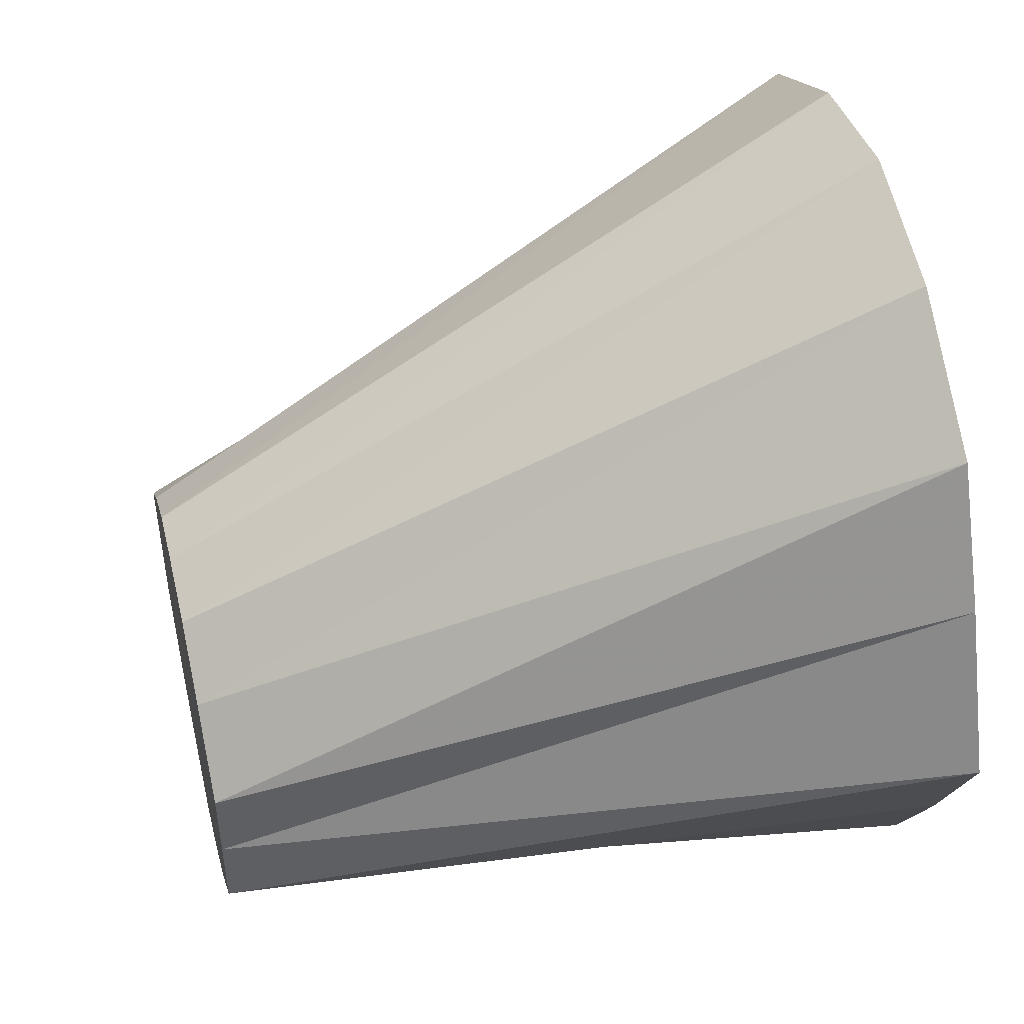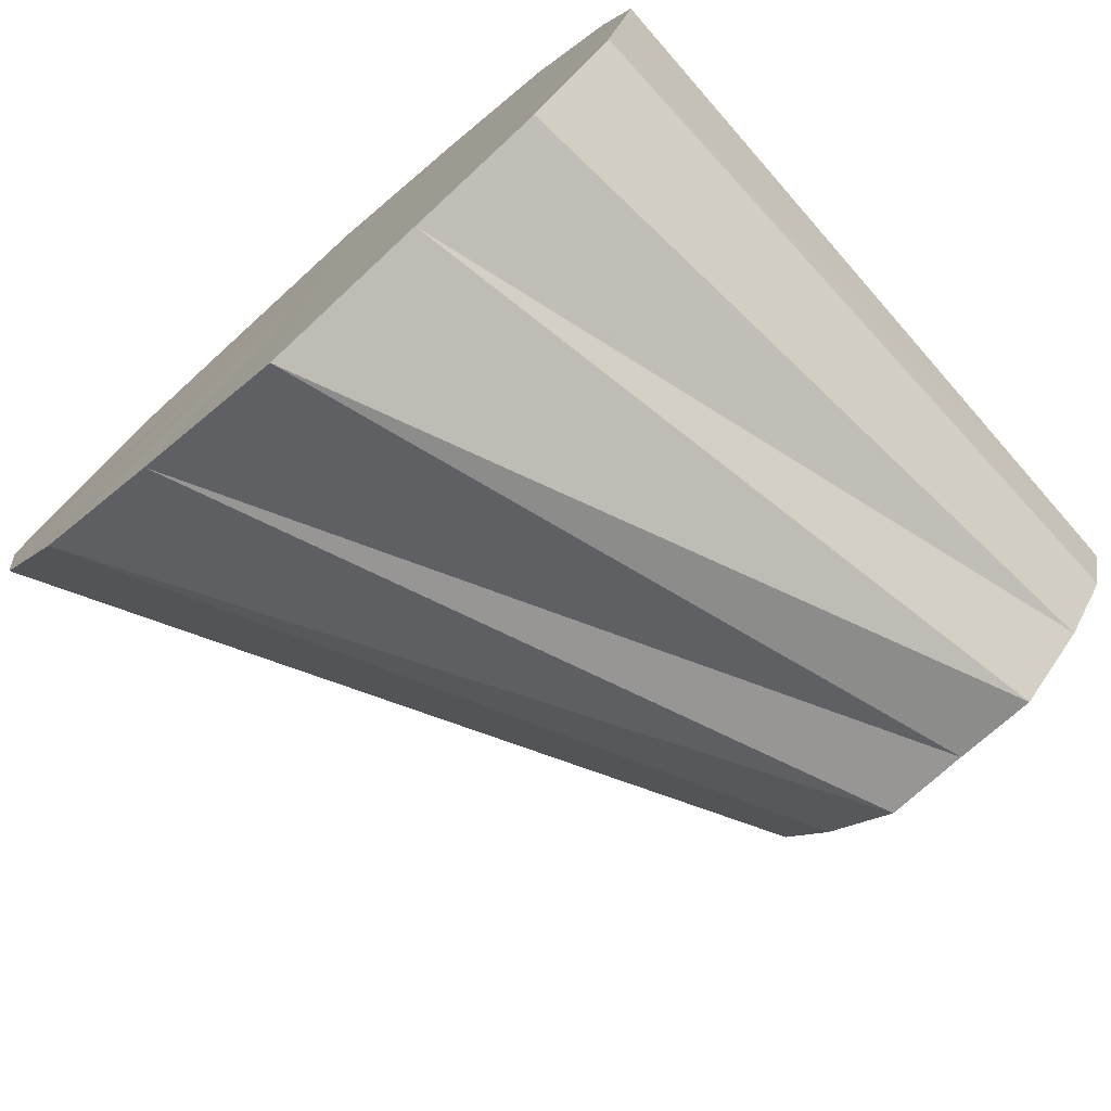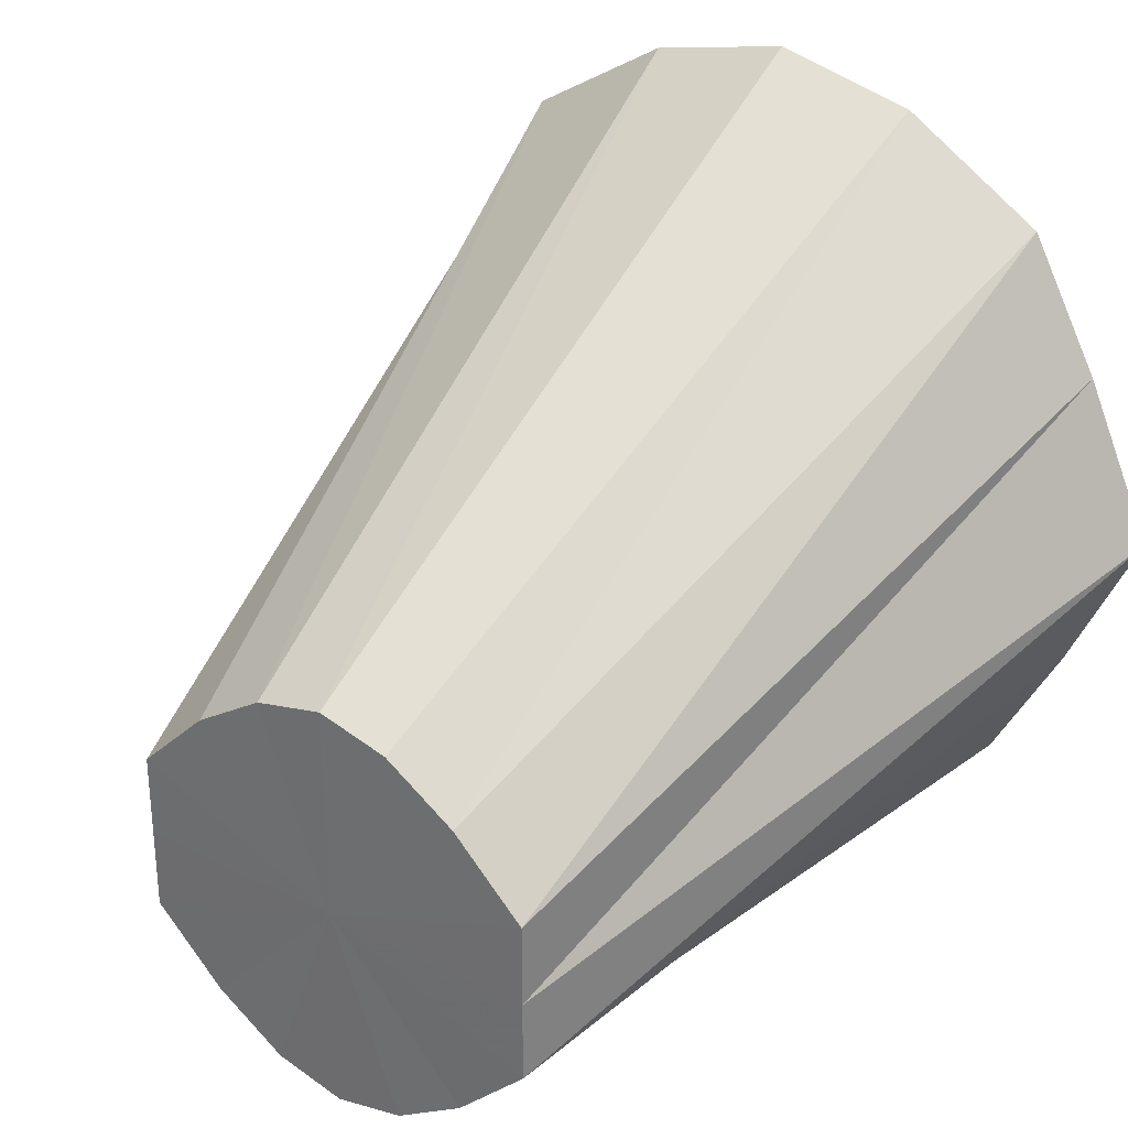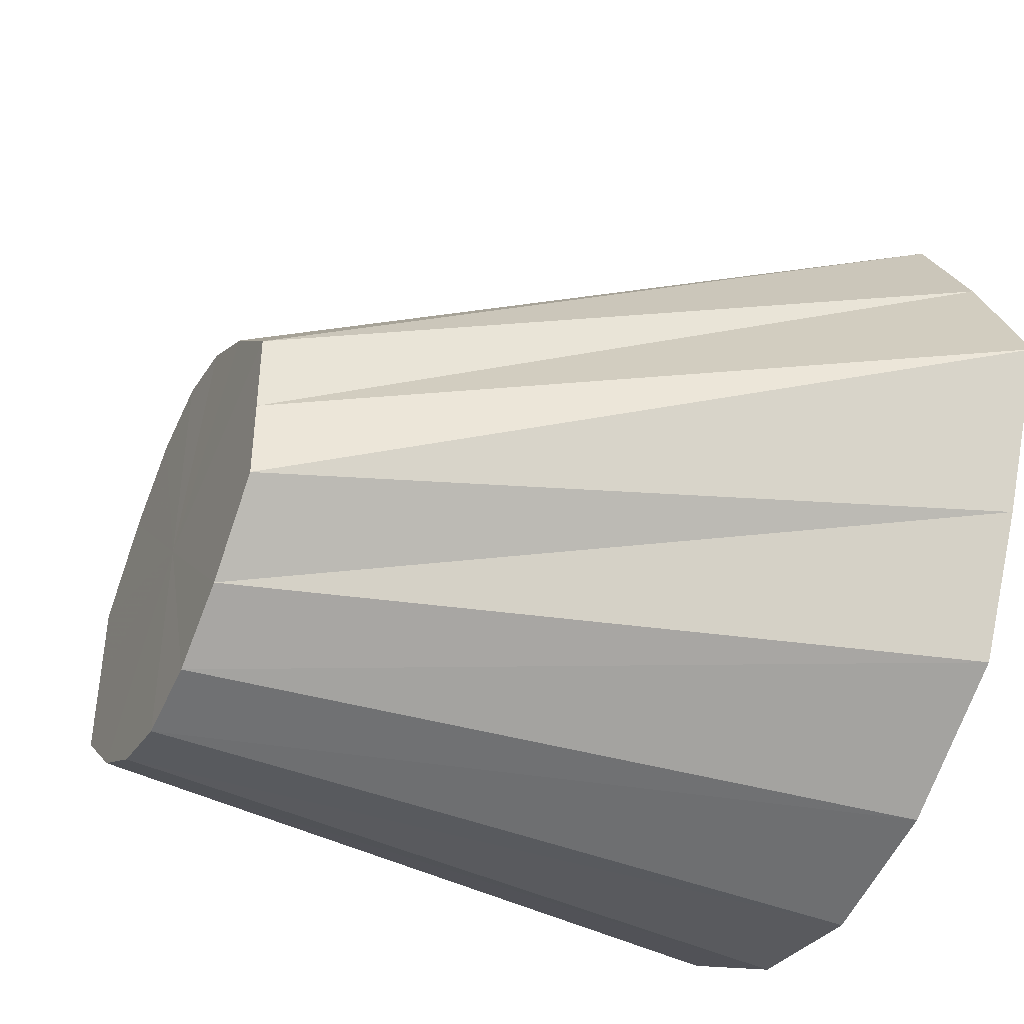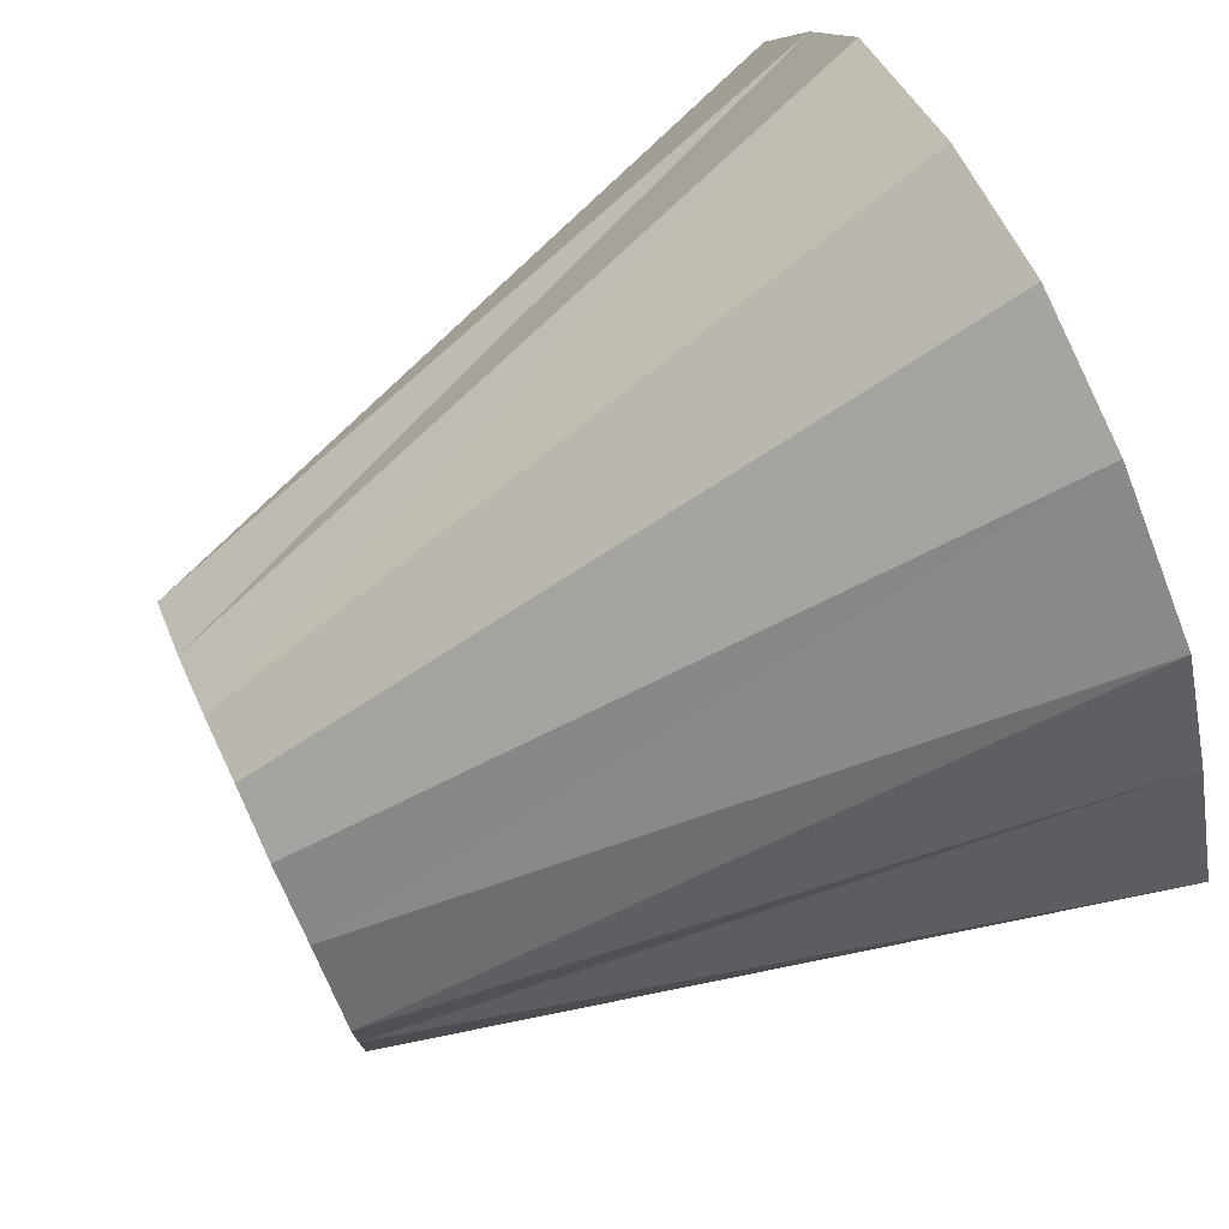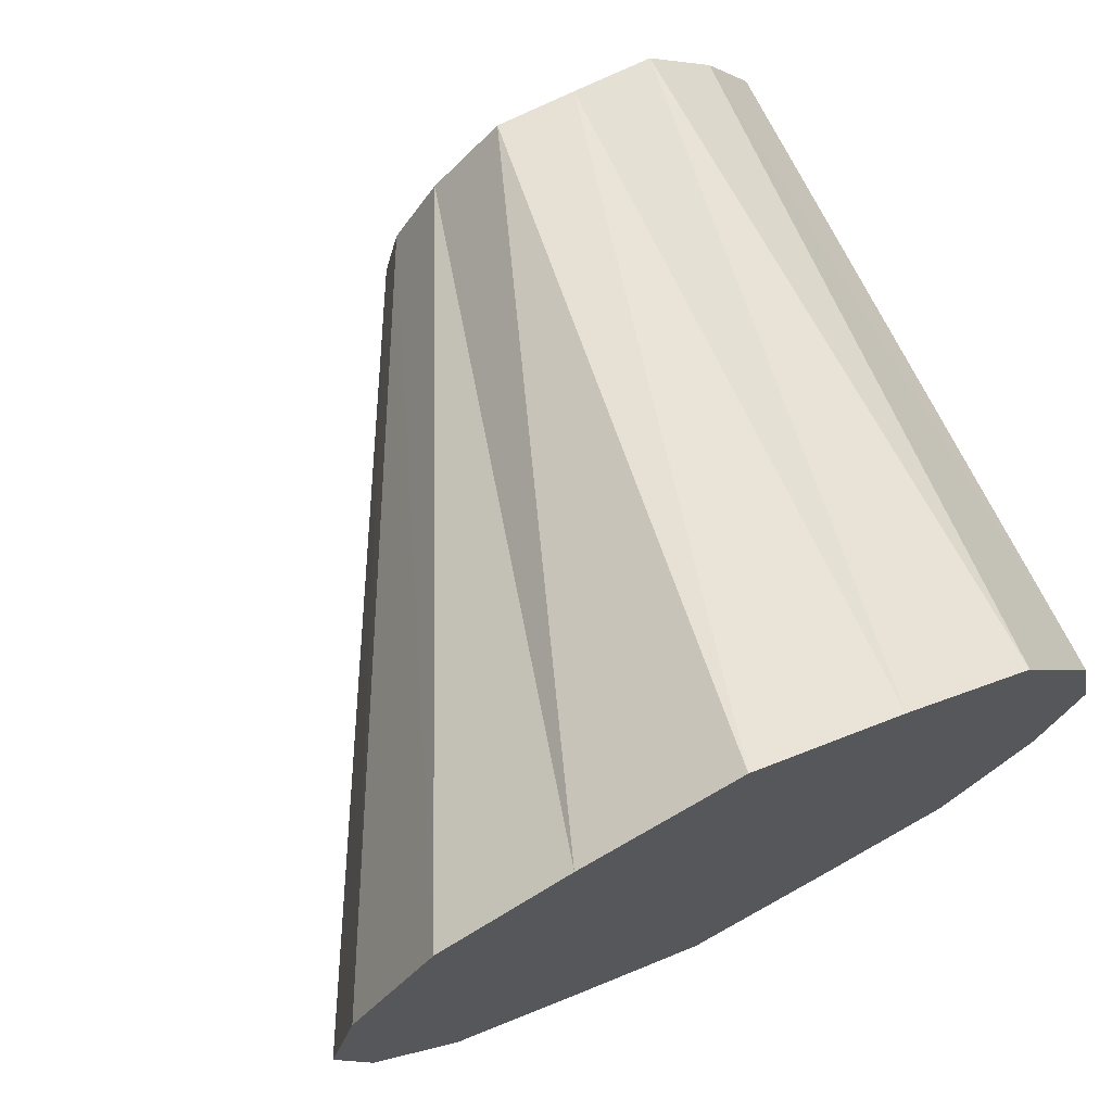
<metadata>
{"format":"obj","ext":"obj","renderer":"f3d","projection":"perspective","resolution":1024,"background":"white","views":[{"elev":48.5,"azim":-13.5,"up":"+Z"},{"elev":-76.1,"azim":131.2,"up":"+Y"},{"elev":30.4,"azim":-54.1,"up":"+Z"},{"elev":-42.9,"azim":-25.6,"up":"+Z"},{"elev":75.7,"azim":-25.5,"up":"+Z"},{"elev":72.4,"azim":64.1,"up":"+Y"}]}
</metadata>
<code>
o 6739
v 2251 1885 17
v 2251 1885 17
v 2251 1885 17
v 2251 1885 17.02
v 2251 1885 17
v 2251 1885 17
v 2251 1885 17
v 2251 1885 17.04
v 2251 1885 17.01
v 2251 1885 17.02
v 2251 1885 17.01
v 2251 1885 17.06
v 2251 1885 17.02
v 2251 1885 17.04
v 2251 1885 17.02
v 2251 1885 17.08
v 2251 1885 17.03
v 2251 1885 17.06
v 2251 1885 17.03
v 2251 1885 17.04
v 2251 1885 17.03
v 2251 1885 17.06
v 2251 1885 17.08
v 2251 1885 17.04
v 2251 1885 17.1
v 2251 1885 17.06
v 2251 1885 17.04
v 2251 1885 17.08
v 2251 1885 17.11
v 2251 1885 17.05
v 2251 1885 17.1
v 2251 1885 17.08
v 2251 1885 17.05
v 2251 1885 17.1
v 2251 1885 17.11
v 2251 1885 17.06
v 2251 1885 17.11
v 2251 1885 17.1
v 2251 1885 17.06
v 2251 1885 17.11
v 2251 1885 17.06
v 2251 1885 17.11
v 2251 1885 17.11
v 2251 1885 17.01
v 2251 1885 17.02
v 2251 1885 17
v 2251 1885 17
v 2251 1885 17
v 2251 1885 17.01
v 2251 1885 17.02
v 2251 1885 17
v 2251 1885 17
v 2251 1885 17
v 2251 1885 17.02
v 2251 1885 17.01
v 2251 1885 17.04
v 2251 1885 17.02
v 2251 1885 17
v 2251 1885 17
v 2251 1885 17
v 2251 1885 17.01
v 2251 1885 17.02
v 2251 1885 17.02
v 2251 1885 17
v 2251 1885 17.06
v 2251 1885 17
v 2251 1885 17.02
v 2251 1885 17
v 2251 1885 17.04
v 2251 1885 17.02
v 2251 1885 17.06
v 2251 1885 17.04
v 2251 1885 17.08
v 2251 1885 17.06
v 2251 1885 17.1
v 2251 1885 17.08
v 2251 1885 17.11
v 2251 1885 17.1
v 2251 1885 17.11
v 2251 1885 17.11
f 1 2 3
f 2 4 5
f 6 1 7
f 4 8 9
f 10 6 11
f 8 12 13
f 14 10 15
f 12 16 17
f 18 17 13
f 13 17 19
f 20 15 21
f 21 15 19
f 22 14 21
f 23 24 17
f 17 24 19
f 16 25 24
f 26 21 27
f 27 21 19
f 28 22 27
f 25 29 30
f 31 30 24
f 24 30 19
f 32 27 33
f 33 27 19
f 34 28 33
f 35 36 30
f 30 36 19
f 29 37 36
f 38 33 39
f 39 33 19
f 40 34 39
f 37 40 41
f 42 41 36
f 36 41 19
f 43 39 41
f 41 39 19
f 44 45 19
f 46 44 19
f 47 46 19
f 48 47 19
f 49 48 19
f 50 49 19
f 51 52 53
f 54 55 52
f 56 57 55
f 58 53 59
f 60 59 61
f 62 61 63
f 64 65 66
f 66 65 67
f 68 65 64
f 67 65 69
f 70 65 68
f 69 65 71
f 72 65 70
f 71 65 73
f 74 65 72
f 73 65 75
f 76 65 74
f 75 65 77
f 78 65 76
f 77 65 79
f 80 65 78
f 79 65 80

</code>
